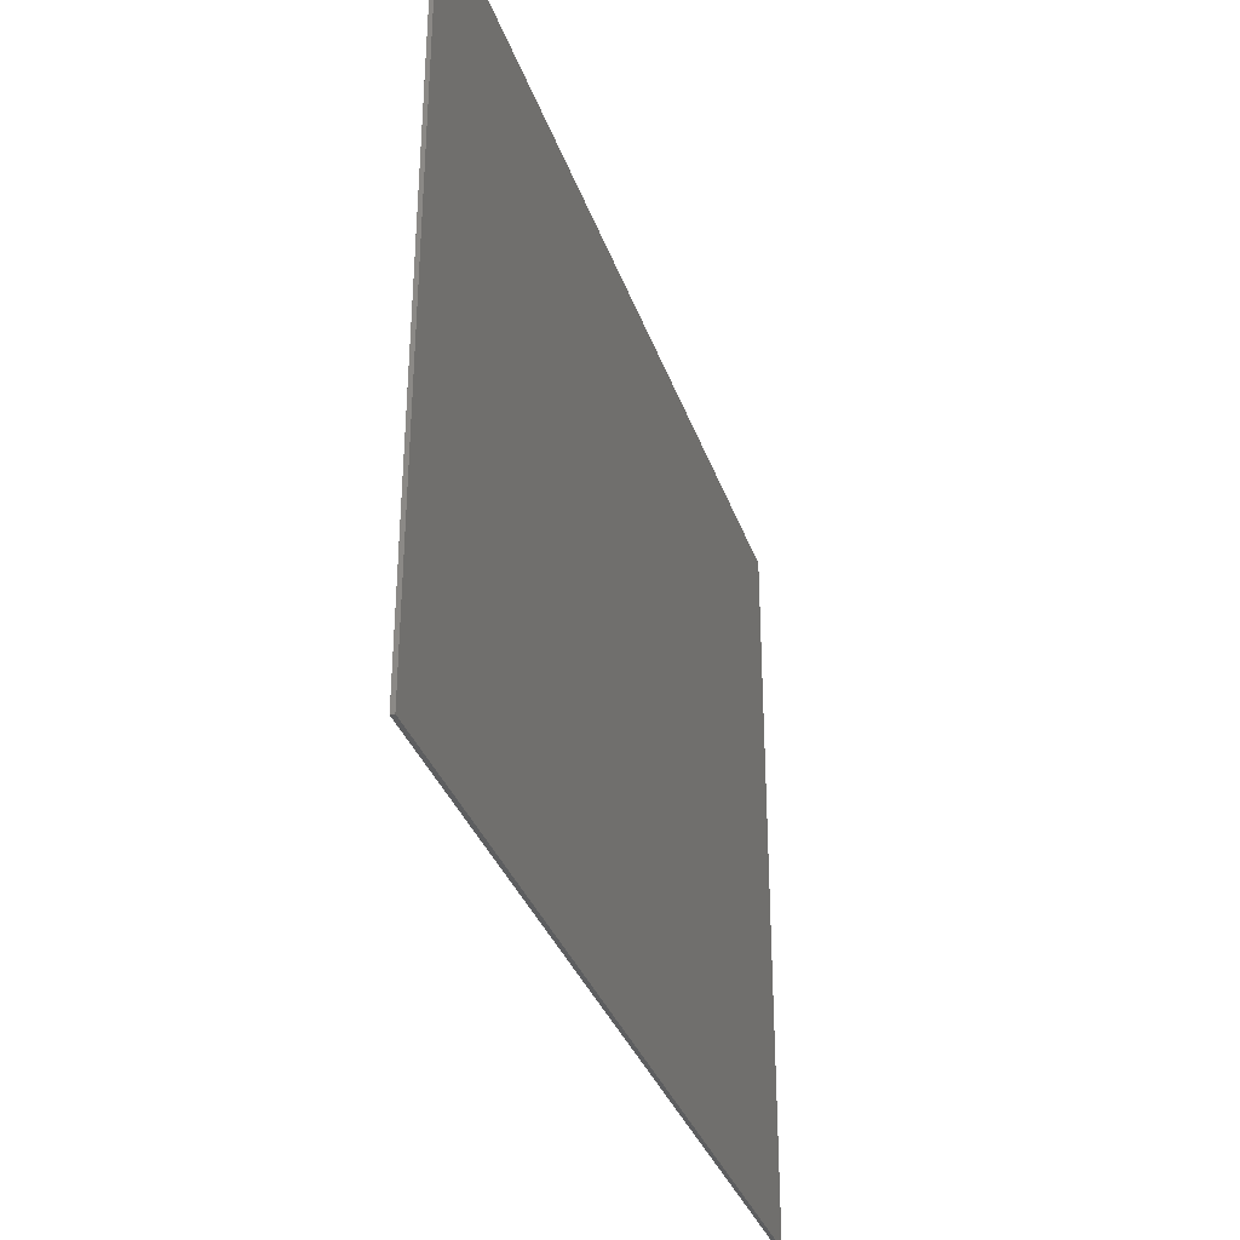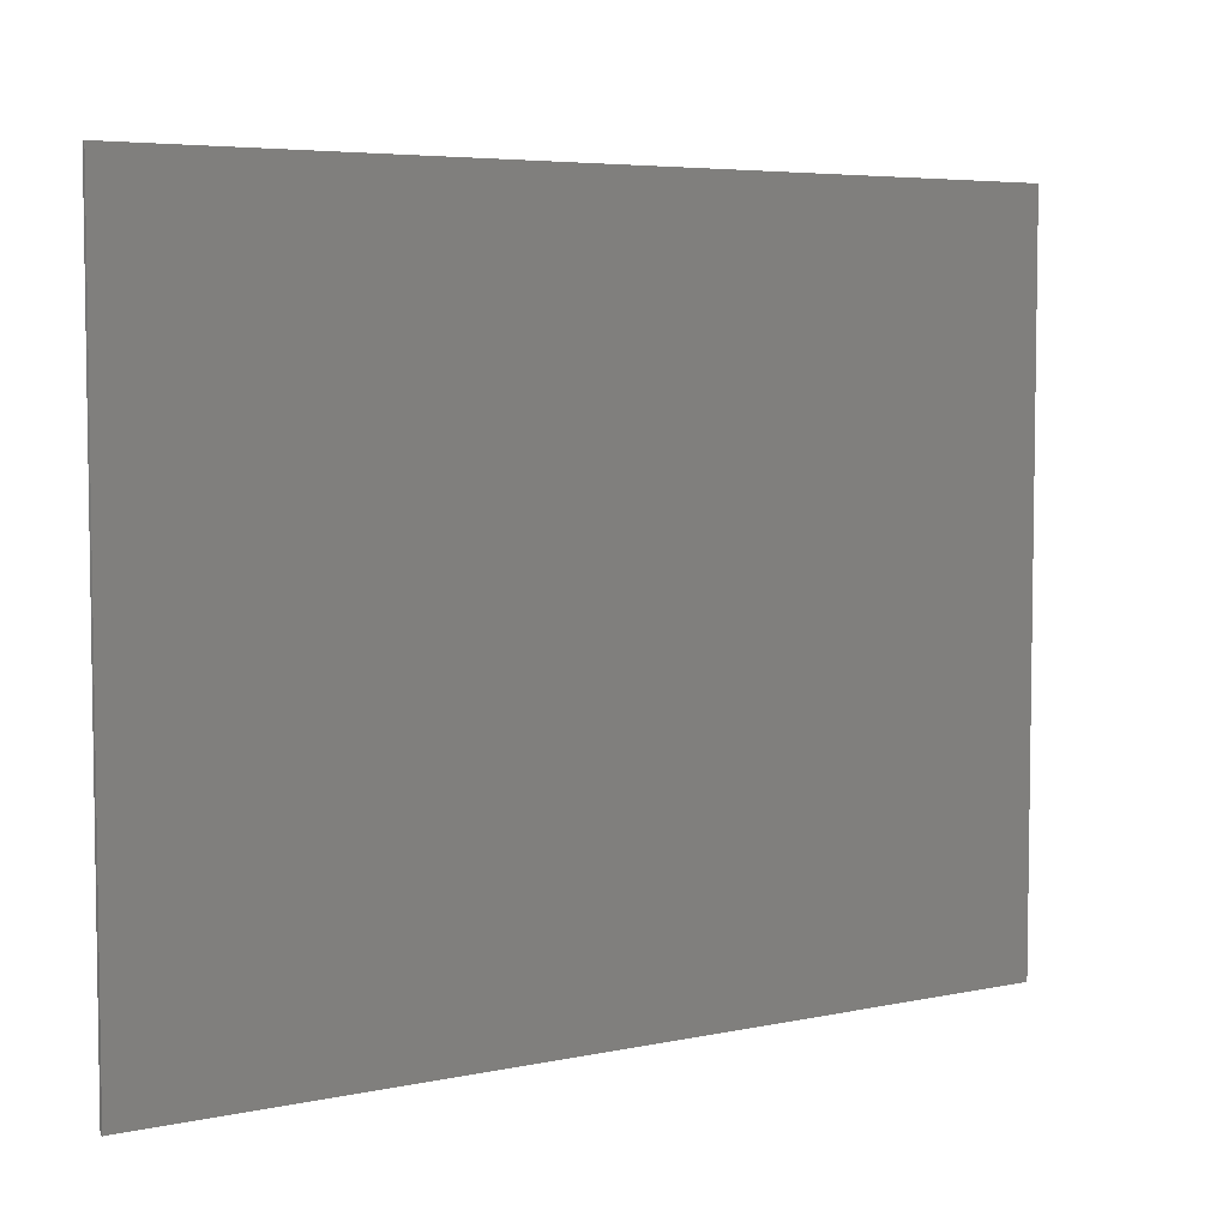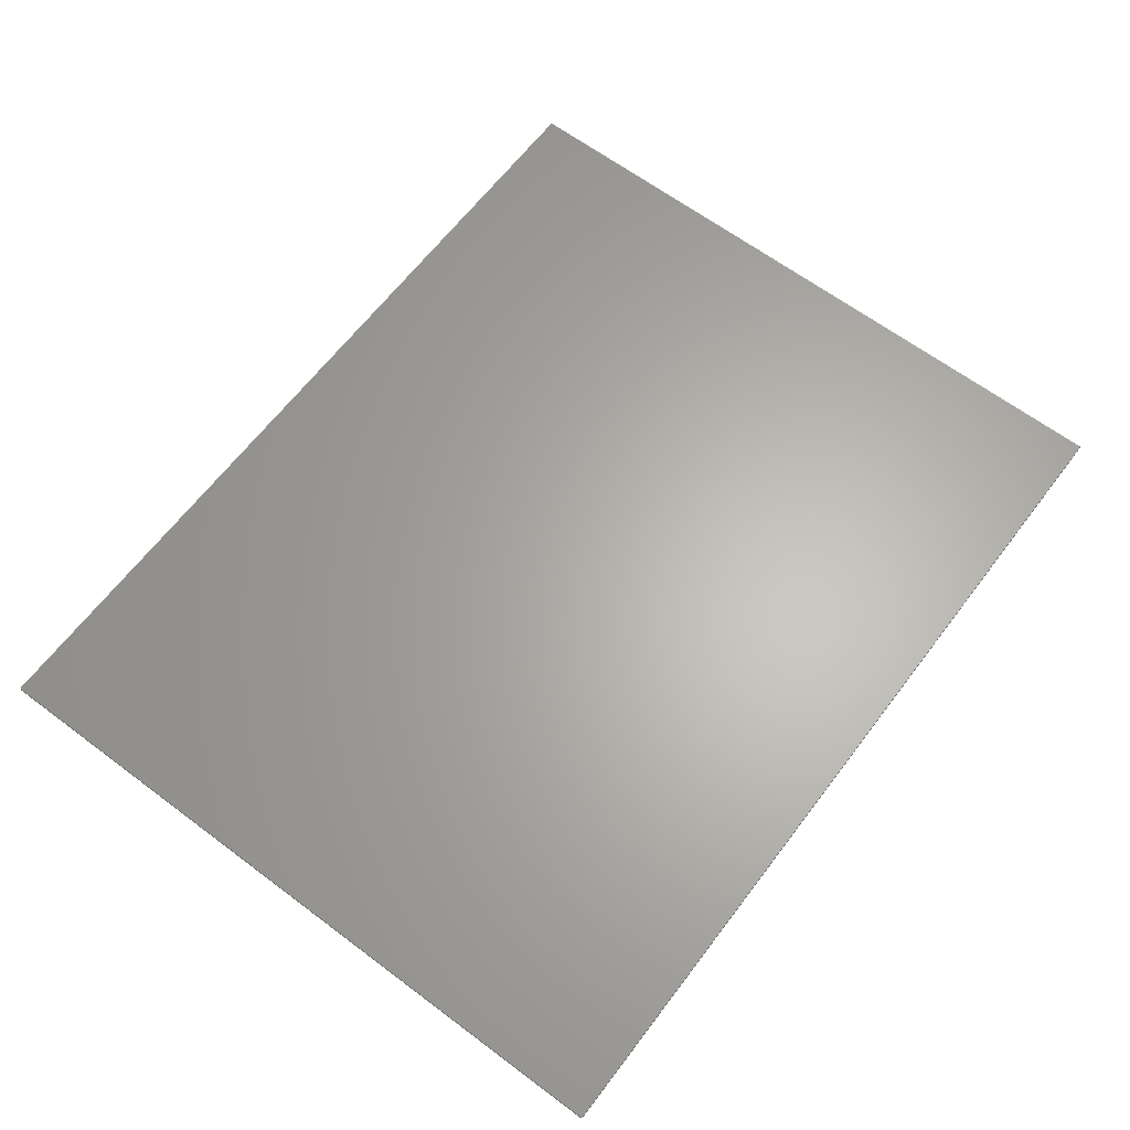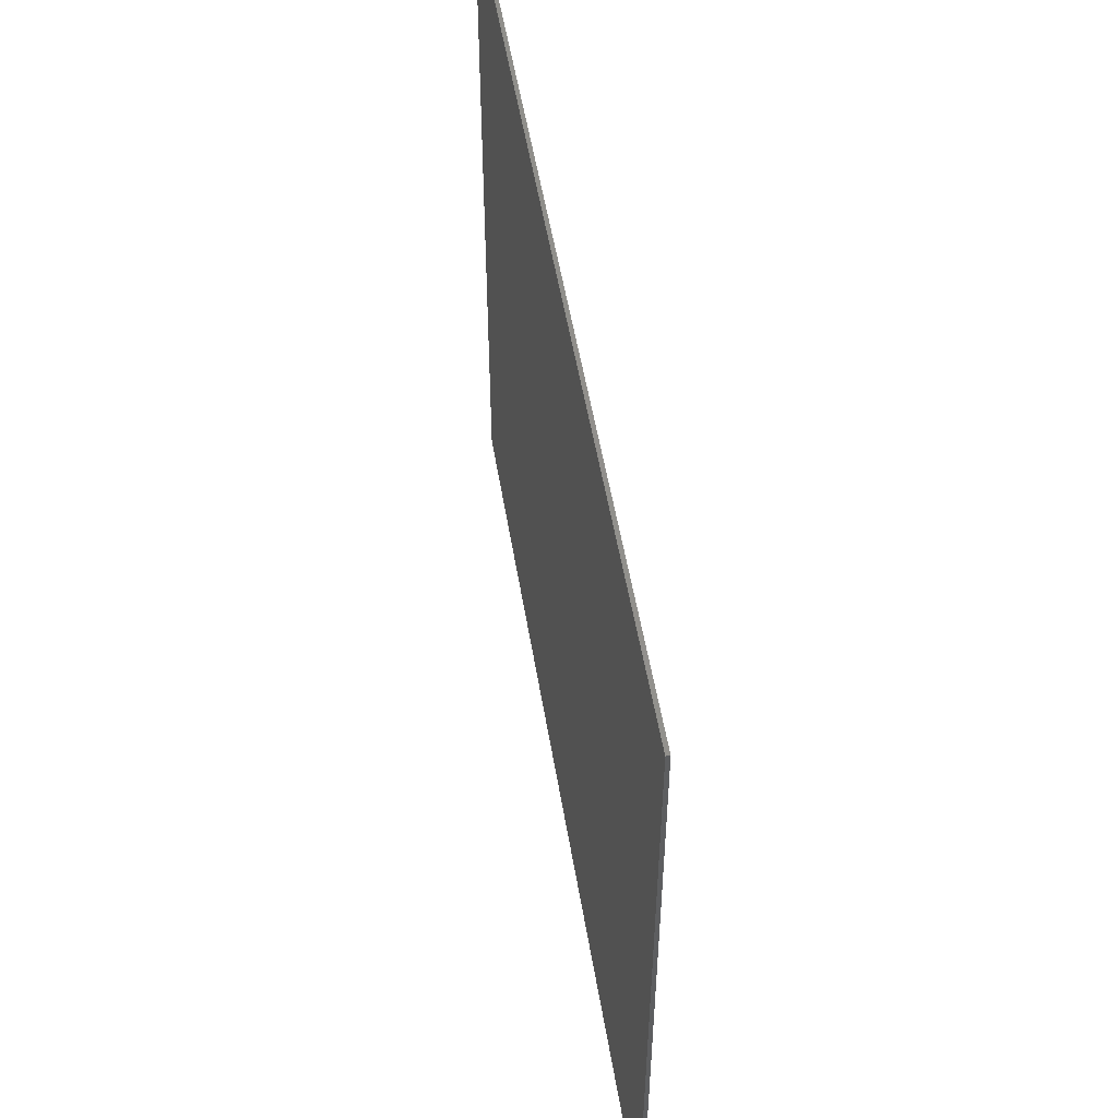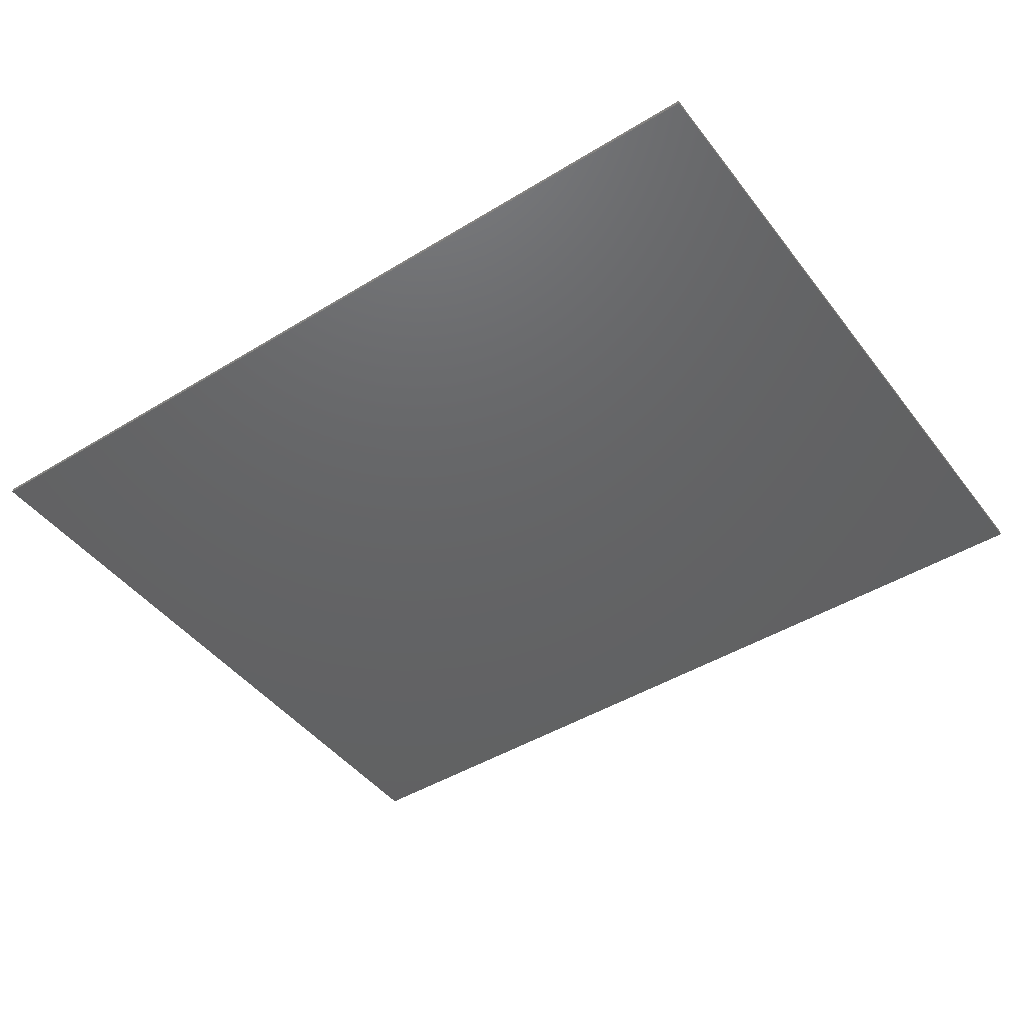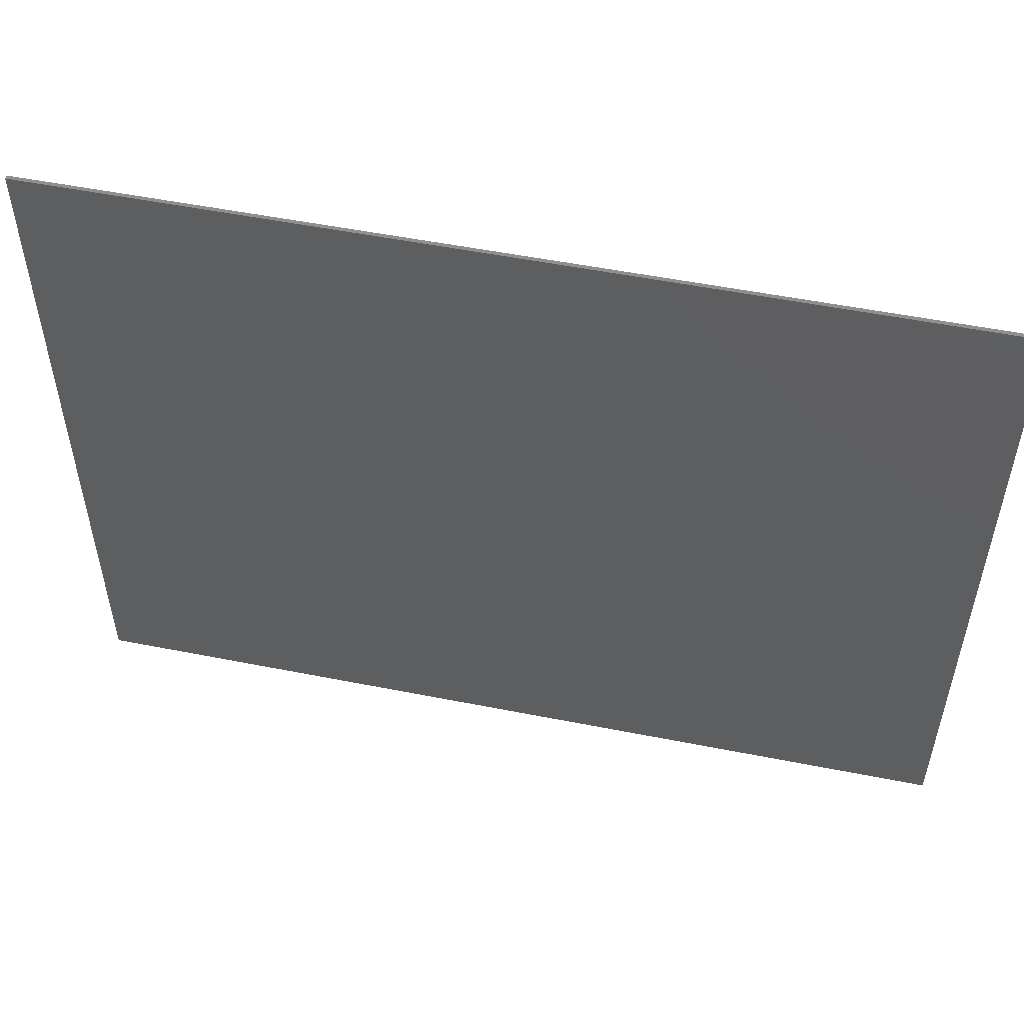
<metadata>
{"format":"stl","ext":"stl","renderer":"f3d","projection":"perspective","resolution":1024,"background":"white","views":[{"elev":-34.2,"azim":-72.3,"up":"+Z"},{"elev":5.4,"azim":-33.5,"up":"+Z"},{"elev":64.0,"azim":127.1,"up":"+Y"},{"elev":52.3,"azim":-99.3,"up":"+Z"},{"elev":-45.4,"azim":35.2,"up":"+Y"},{"elev":53.0,"azim":12.0,"up":"+Z"}]}
</metadata>
<code>
# stl→obj: 82 verts, 160 faces
v 12 0 9.6
v 12 0 -9.6
v -12 0 -9.6
v -12 0 9.6
v -12 -0.1 9.6
v 12 -0.1 9.6
v -12 -0.1 -9.6
v 12 -0.1 -9.6
v -9.548 -0.1 -1.544
v -11.28 -0.1 -1.92
v -9.684 -0.1 -1.92
v -9.196 -0.1 -0.592
v -9.616 -0.1 1.932
v -7.908 -0.1 -1.544
v -8.24 -0.1 -0.592
v -8.704 -0.1 0.76
v -7.78 -0.1 -1.92
v -6.164 -0.1 -1.92
v -7.72 -0.1 1.932
v -5.9 -0.1 -1.92
v -4.492 -0.1 -1.92
v -4.492 -0.1 0.336
v -5.9 -0.1 1.932
v -4.132 -0.1 1.932
v -2.644 -0.1 -0.288
v -2.876 -0.1 -1.92
v -1.2 -0.1 -1.92
v -1.2 -0.1 1.932
v -2.644 -0.1 1.932
v 0.22 -0.1 -1.92
v 1.824 -0.1 -1.92
v 1.176 -0.1 -0.76
v -1.1 -0.1 1.932
v 1.888 -0.1 1.932
v 2.484 -0.1 0.568
v 3.12 -0.1 1.932
v 0.508 -0.1 1.932
v 3.84 -0.1 -0.76
v 3.136 -0.1 -1.92
v 4.756 -0.1 -1.92
v 6.08 -0.1 1.932
v 4.468 -0.1 1.932
v 6.18 -0.1 -1.92
v 7.676 -0.1 -0.96
v 7.676 -0.1 -0.328
v 6.18 -0.1 1.932
v 9.476 -0.1 -1.92
v 8.732 -0.1 -0.96
v 8.676 -0.1 0.484
v 7.676 -0.1 0.484
v 8.732 -0.1 -0.328
v 9.032 -0.1 -0.94
v 9.204 -0.1 -0.892
v 9.916 -0.1 -1.888
v 9.028 -0.1 -0.344
v 8.944 -0.1 0.5
v 9.2 -0.1 -0.396
v 10.24 -0.1 0.128
v 9.1 -0.1 0.544
v 9.28 -0.1 1.932
v 7.676 -0.1 1.028
v 8.676 -0.1 1.028
v 9.196 -0.1 0.756
v 10.46 -0.1 0.28
v 8.956 -0.1 1.016
v 9.108 -0.1 0.972
v 9.764 -0.1 1.908
v 10.15 -0.1 1.832
v 10.76 -0.1 0.972
v 10.28 -0.1 -1.796
v 9.312 -0.1 -0.648
v 10.56 -0.1 -1.644
v 10.76 -0.1 -1.432
v 10.88 -0.1 -1.156
v 10.92 -0.1 -0.82
v 10.87 -0.1 -0.492
v 10.75 -0.1 -0.22
v 10.54 -0.1 -0.012
v 10.67 -0.1 1.412
v 10.42 -0.1 1.708
v 10.63 -0.1 0.472
v 10.72 -0.1 0.704
f 1 2 3
f 3 4 1
f 5 6 1
f 1 4 5
f 7 5 4
f 4 3 7
f 8 7 3
f 3 2 8
f 6 8 2
f 2 1 6
f 9 10 11
f 12 13 10
f 10 9 12
f 12 9 14
f 14 15 12
f 13 12 16
f 14 17 18
f 15 14 18
f 18 19 15
f 19 16 15
f 19 13 16
f 20 21 22
f 22 23 20
f 24 23 22
f 22 25 24
f 25 26 27
f 27 28 25
f 28 29 25
f 22 26 25
f 30 31 32
f 32 33 30
f 34 32 35
f 35 36 34
f 37 33 32
f 38 39 40
f 40 41 38
f 35 39 38
f 38 36 35
f 41 42 38
f 35 32 31
f 43 44 45
f 45 46 43
f 47 48 44
f 44 43 47
f 49 50 45
f 45 51 49
f 52 48 47
f 46 45 50
f 53 52 47
f 47 54 53
f 51 55 56
f 56 49 51
f 57 58 59
f 59 55 57
f 60 46 61
f 61 62 60
f 46 50 61
f 63 59 58
f 58 64 63
f 60 65 66
f 66 67 60
f 60 62 65
f 68 66 63
f 63 69 68
f 59 56 55
f 53 54 70
f 70 71 53
f 71 70 72
f 72 73 71
f 71 74 75
f 75 76 71
f 71 76 77
f 77 78 71
f 71 73 74
f 67 66 68
f 79 80 68
f 68 69 79
f 63 64 81
f 81 82 63
f 69 63 82
f 71 78 58
f 58 57 71
f 5 7 10
f 11 10 7
f 17 9 11
f 11 7 17
f 18 17 7
f 14 9 17
f 20 18 7
f 21 20 7
f 26 21 7
f 27 26 7
f 8 31 30
f 30 7 8
f 39 31 8
f 35 31 39
f 30 27 7
f 43 40 8
f 41 40 43
f 43 46 41
f 40 39 8
f 27 30 33
f 33 28 27
f 16 12 15
f 18 20 23
f 23 19 18
f 22 21 26
f 5 13 19
f 5 10 13
f 5 19 23
f 5 23 24
f 5 24 29
f 29 24 25
f 5 29 28
f 34 37 32
f 5 33 37
f 37 6 5
f 5 28 33
f 6 37 34
f 6 36 42
f 42 36 38
f 6 42 41
f 6 34 36
f 6 41 46
f 48 52 55
f 55 51 48
f 45 44 48
f 48 51 45
f 52 53 71
f 71 55 52
f 55 71 57
f 70 54 8
f 73 72 8
f 72 70 8
f 74 73 8
f 54 47 8
f 81 78 77
f 77 82 81
f 75 74 8
f 76 75 6
f 6 69 76
f 82 77 76
f 76 69 82
f 6 75 8
f 47 43 8
f 62 50 49
f 49 56 62
f 56 59 63
f 63 65 56
f 62 61 50
f 62 56 65
f 65 63 66
f 6 46 60
f 64 58 78
f 81 64 78
f 6 67 68
f 6 80 79
f 6 79 69
f 6 68 80
f 6 60 67

</code>
